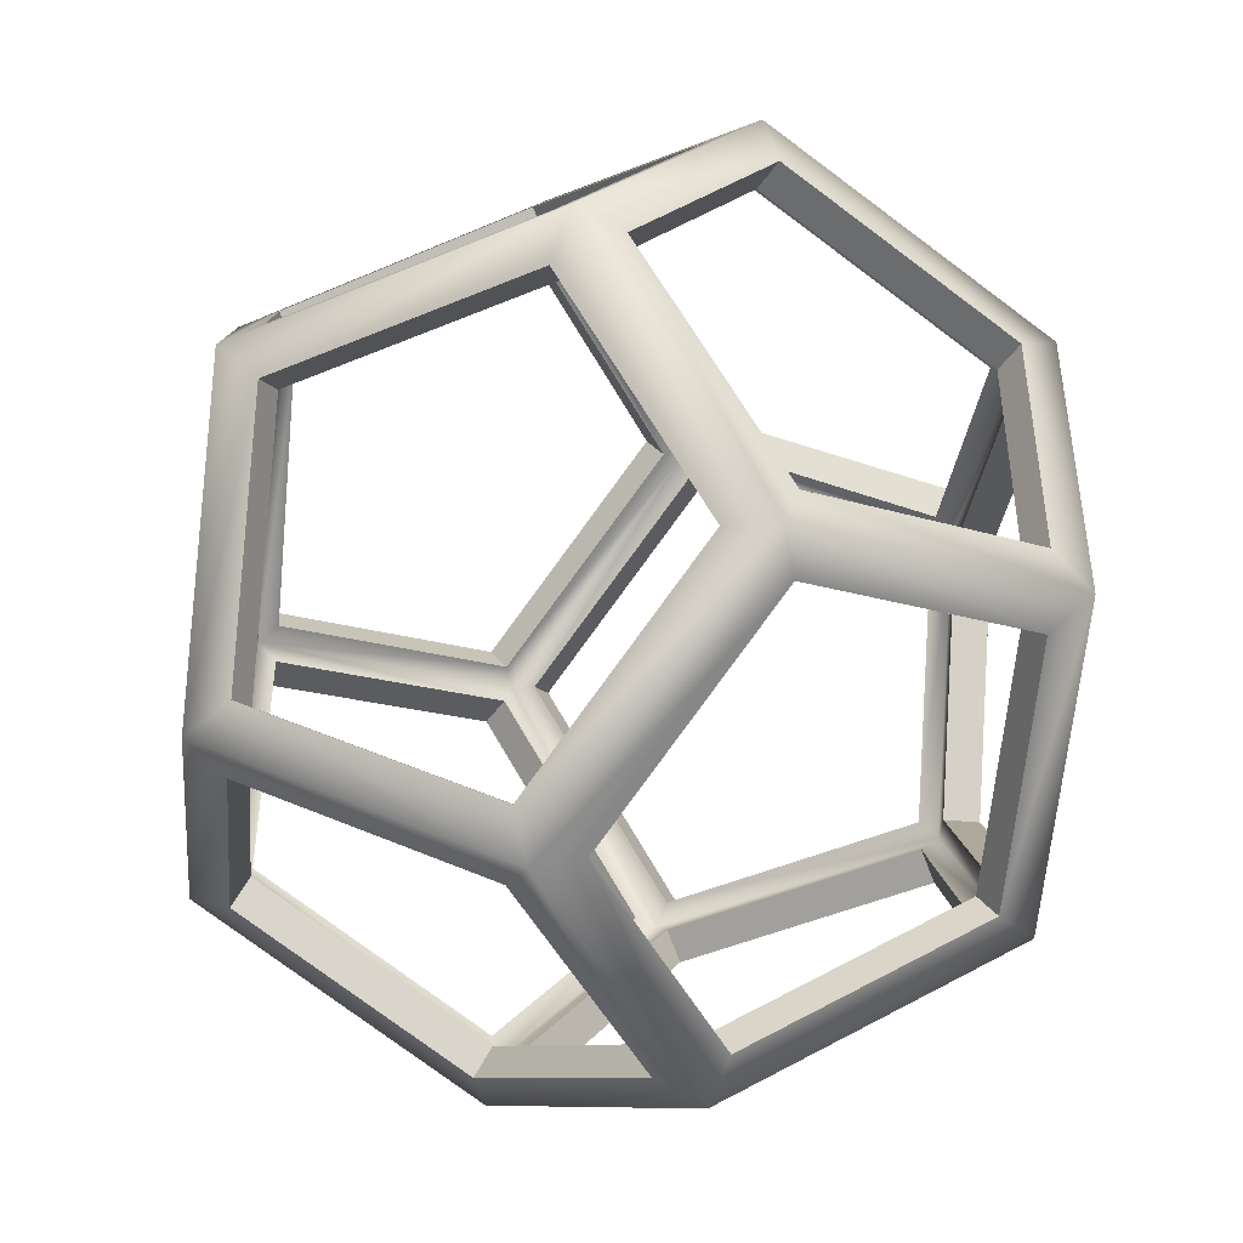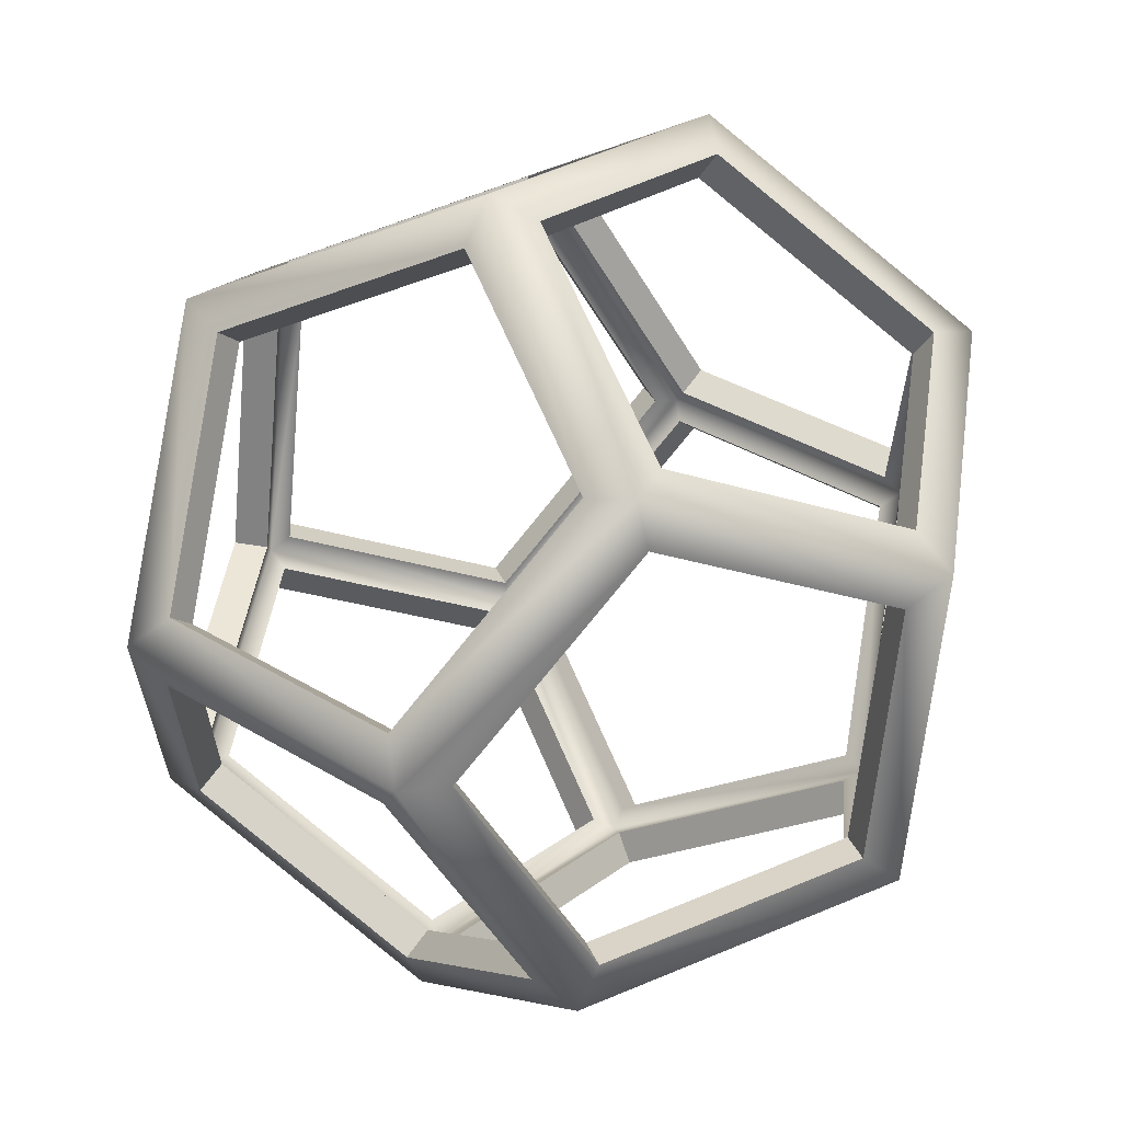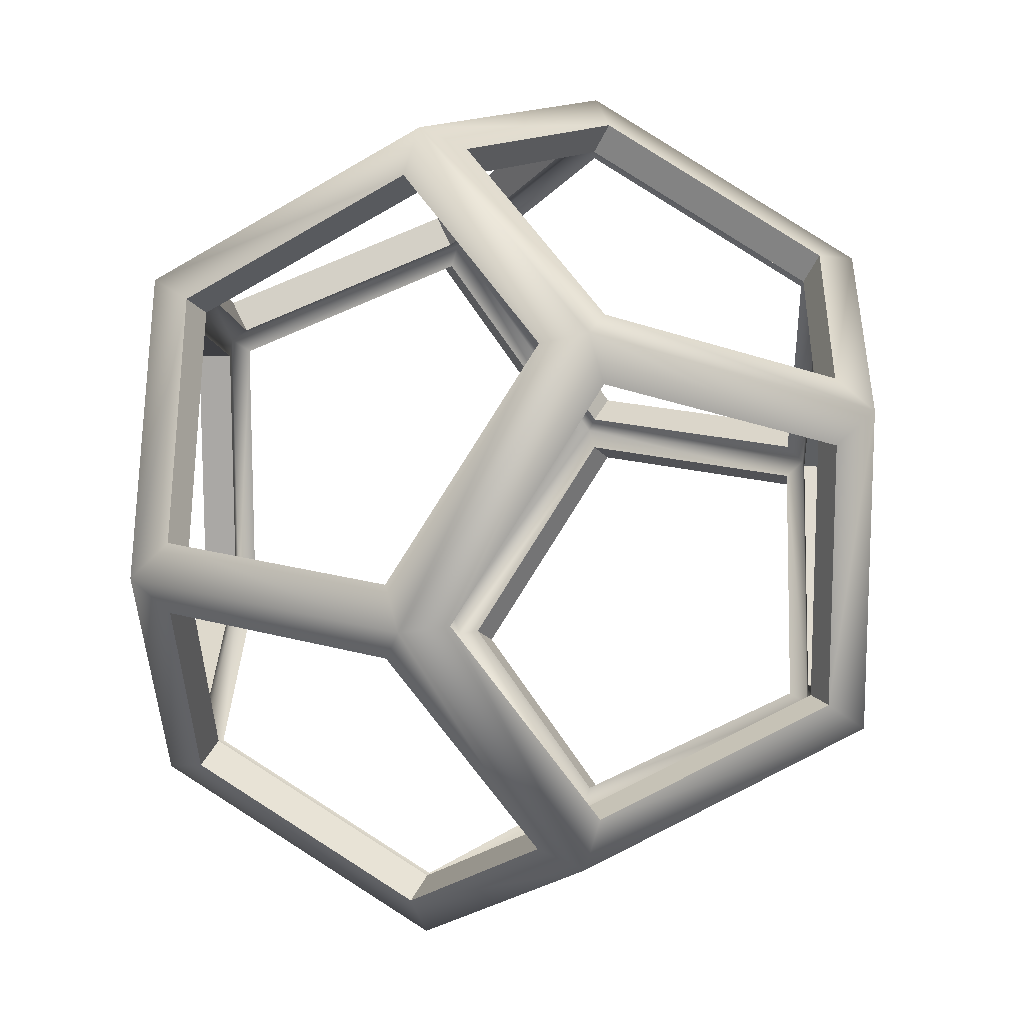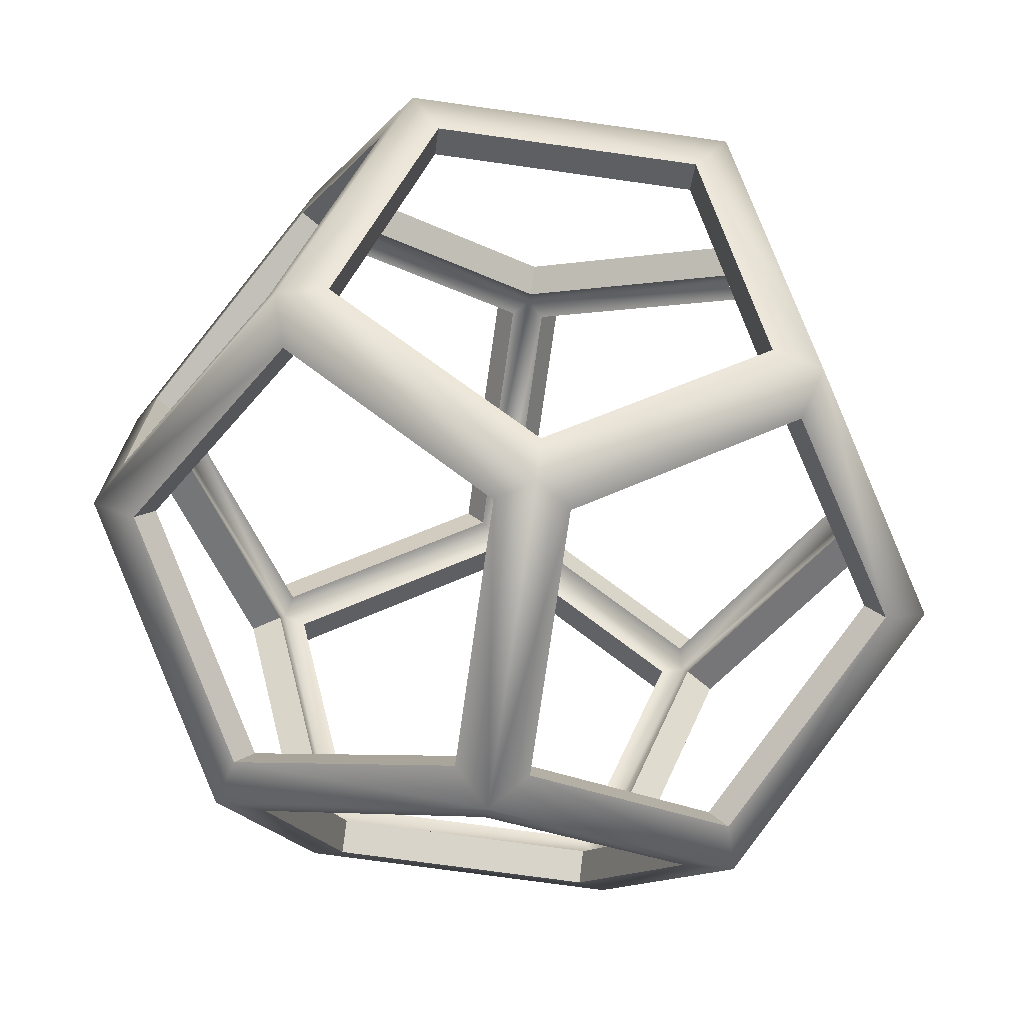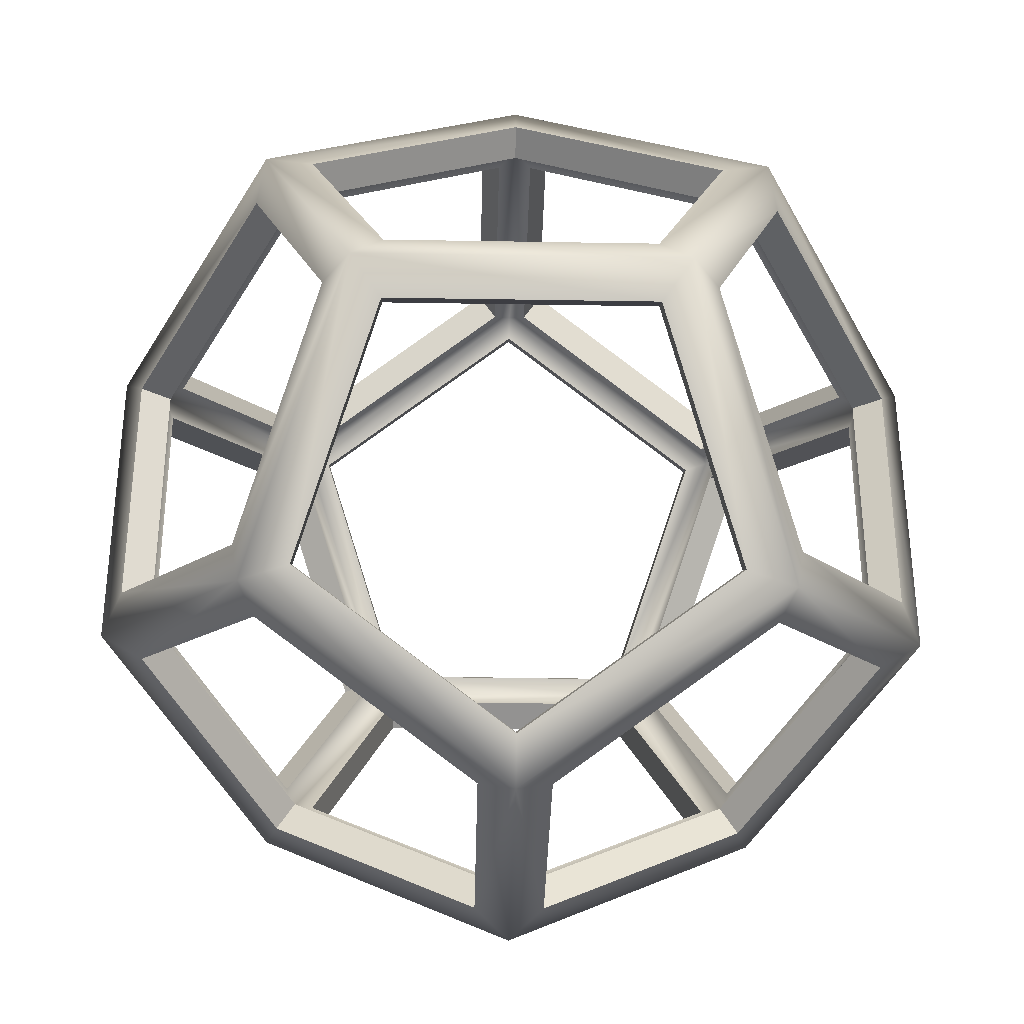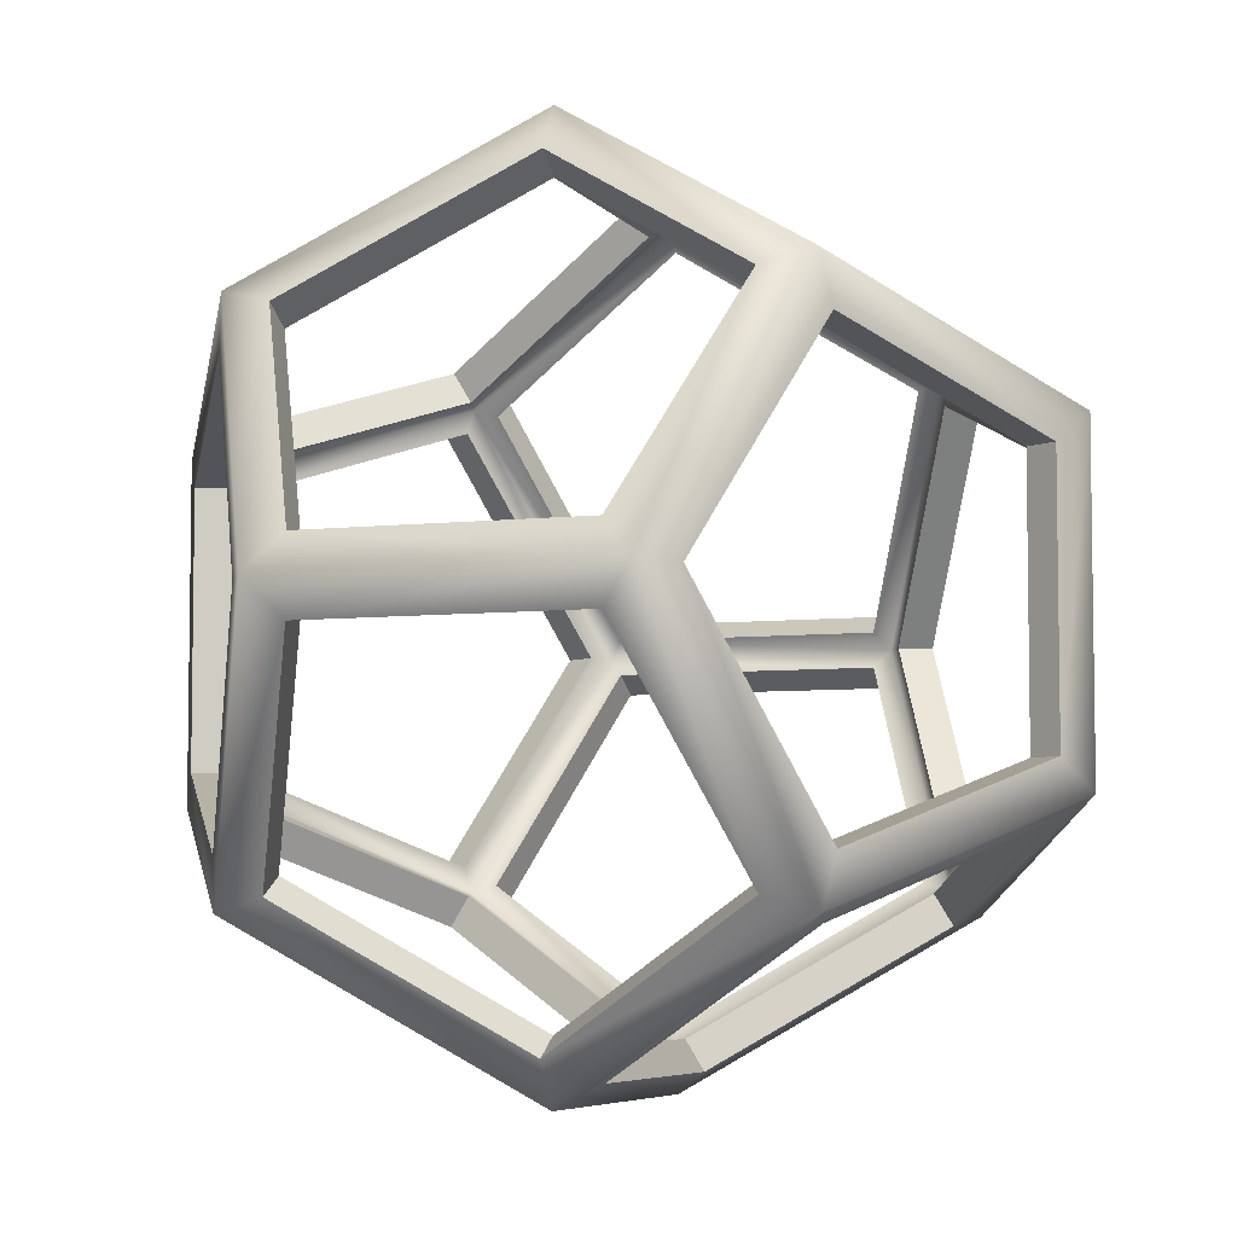
<metadata>
{"format":"obj","ext":"obj","renderer":"f3d","projection":"perspective","resolution":1024,"background":"white","views":[{"elev":-46.4,"azim":-64.2,"up":"+Z"},{"elev":64.3,"azim":-22.8,"up":"+Y"},{"elev":14.4,"azim":124.1,"up":"+Z"},{"elev":-72.9,"azim":-8.0,"up":"+Y"},{"elev":-34.6,"azim":178.7,"up":"+Y"},{"elev":-5.8,"azim":109.8,"up":"+Z"}]}
</metadata>
<code>
g default
v -0.5193 -0.6058 0.6593
v -0.5193 -0.5613 0.5873
v -0.3209 -0.04203 0.9082
v -0.3209 -0.08654 0.9802
v 0.3209 -0.04203 0.9082
v 0.3209 -0.08654 0.9802
v 0.5193 -0.5613 0.5873
v 0.5193 -0.6058 0.6593
v 0 -0.8822 0.3889
v 0 -0.9267 0.461
v -0.6058 -0.6593 -0.5193
v -0.5613 -0.5873 -0.5193
v -0.8822 -0.3889 -0
v -0.9267 -0.461 -0
v -0.5613 -0.5873 0.5193
v -0.6058 -0.6593 0.5193
v -0.04203 -0.9082 0.3209
v -0.08654 -0.9802 0.3209
v -0.04203 -0.9082 -0.3209
v -0.08654 -0.9802 -0.3209
v -0.3209 -0.08654 -0.9802
v -0.3209 -0.04203 -0.9082
v -0.5193 -0.5613 -0.5873
v -0.5193 -0.6058 -0.6593
v 0 -0.8822 -0.3889
v 0 -0.9267 -0.461
v 0.5193 -0.5613 -0.5873
v 0.5193 -0.6058 -0.6593
v 0.3209 -0.04203 -0.9082
v 0.3209 -0.08654 -0.9802
v 0 0.9267 -0.461
v 0 0.8822 -0.3889
v -0.5193 0.5613 -0.5873
v -0.5193 0.6058 -0.6593
v -0.3209 0.04203 -0.9082
v -0.3209 0.08654 -0.9802
v 0.3209 0.04203 -0.9082
v 0.3209 0.08654 -0.9802
v 0.5193 0.5613 -0.5873
v 0.5193 0.6058 -0.6593
v 0.08654 0.9802 0.3209
v 0.04203 0.9082 0.3209
v 0.04203 0.9082 -0.3209
v 0.08654 0.9802 -0.3209
v 0.5613 0.5873 -0.5193
v 0.6058 0.6593 -0.5193
v 0.8822 0.3889 0
v 0.9267 0.461 0
v 0.5613 0.5873 0.5193
v 0.6058 0.6593 0.5193
v -0.3209 0.08654 0.9802
v -0.3209 0.04203 0.9082
v -0.5193 0.5613 0.5873
v -0.5193 0.6058 0.6593
v 0 0.8822 0.3889
v 0 0.9267 0.461
v 0.5193 0.5613 0.5873
v 0.5193 0.6058 0.6593
v 0.3209 0.04203 0.9082
v 0.3209 0.08654 0.9802
v -0.6593 0.5193 0.6058
v -0.5873 0.5193 0.5613
v -0.3889 -0 0.8822
v -0.461 -0 0.9267
v -0.5873 -0.5193 0.5613
v -0.6593 -0.5193 0.6058
v -0.9082 -0.3209 0.04203
v -0.9802 -0.3209 0.08654
v -0.9082 0.3209 0.04203
v -0.9802 0.3209 0.08654
v -0.08654 0.9802 -0.3209
v -0.04203 0.9082 -0.3209
v -0.04203 0.9082 0.3209
v -0.08654 0.9802 0.3209
v -0.5613 0.5873 0.5193
v -0.6058 0.6593 0.5193
v -0.8822 0.3889 0
v -0.9267 0.461 0
v -0.5613 0.5873 -0.5193
v -0.6058 0.6593 -0.5193
v -0.6593 -0.5193 -0.6058
v -0.5873 -0.5193 -0.5613
v -0.3889 0 -0.8822
v -0.461 0 -0.9267
v -0.5873 0.5193 -0.5613
v -0.6593 0.5193 -0.6058
v -0.9082 0.3209 -0.04203
v -0.9802 0.3209 -0.08654
v -0.9082 -0.3209 -0.04203
v -0.9802 -0.3209 -0.08654
v 0.5873 0.5193 -0.5613
v 0.6593 0.5193 -0.6058
v 0.9802 0.3209 -0.08654
v 0.9082 0.3209 -0.04203
v 0.9802 -0.3209 -0.08654
v 0.9082 -0.3209 -0.04203
v 0.6593 -0.5193 -0.6058
v 0.5873 -0.5193 -0.5613
v 0.461 0 -0.9267
v 0.3889 0 -0.8822
v 0.5873 -0.5193 0.5613
v 0.6593 -0.5193 0.6058
v 0.9802 -0.3209 0.08654
v 0.9082 -0.3209 0.04203
v 0.9802 0.3209 0.08654
v 0.9082 0.3209 0.04203
v 0.6593 0.5193 0.6058
v 0.5873 0.5193 0.5613
v 0.461 -0 0.9267
v 0.3889 -0 0.8822
v 0.04203 -0.9082 0.3209
v 0.08654 -0.9802 0.3209
v 0.08654 -0.9802 -0.3209
v 0.04203 -0.9082 -0.3209
v 0.6058 -0.6593 -0.5193
v 0.5613 -0.5873 -0.5193
v 0.9267 -0.461 -0
v 0.8822 -0.3889 -0
v 0.6058 -0.6593 0.5193
v 0.5613 -0.5873 0.5193
v -0.9342 0.3568 0
v -0.9342 -0.3568 -0
v -0.5774 -0.5774 -0.5774
v -0.3568 0 -0.9342
v -0.5774 0.5774 -0.5774
v 0 0.9342 -0.3568
v 0 0.9342 0.3568
v -0.5774 0.5774 0.5774
v -0.3568 -0 0.9342
v -0.5774 -0.5774 0.5774
v 0.5774 0.5774 0.5774
v 0.3568 -0 0.9342
v 0.9342 0.3568 0
v 0.5774 0.5774 -0.5774
v 0.3568 0 -0.9342
v 0.5774 -0.5774 -0.5774
v 0 -0.9342 -0.3568
v 0 -0.9342 0.3568
v 0.5774 -0.5774 0.5774
v 0.9342 -0.3568 -0
v -1.034 0.3948 0
v -0.6389 0.6389 -0.6389
v -0.3948 0 -1.034
v -0.6389 -0.6389 -0.6389
v -1.034 -0.3948 -0
v -0.6389 0.6389 0.6389
v 0 1.034 0.3948
v 0 1.034 -0.3948
v -0.6389 -0.6389 0.6389
v -0.3948 -0 1.034
v 0.6389 0.6389 0.6389
v 0.3948 -0 1.034
v 1.034 0.3948 0
v 0.6389 0.6389 -0.6389
v 0.3948 0 -1.034
v 0.6389 -0.6389 -0.6389
v 0 -1.034 -0.3948
v 0 -1.034 0.3948
v 0.6389 -0.6389 0.6389
v 1.034 -0.3948 -0
g polySurface1
f 1 2 4
f 4 2 3
f 4 3 6
f 6 3 5
f 6 5 8
f 8 5 7
f 8 7 10
f 10 7 9
f 10 9 1
f 1 9 2
f 11 12 14
f 14 12 13
f 14 13 16
f 16 13 15
f 16 15 18
f 18 15 17
f 18 17 20
f 20 17 19
f 20 19 11
f 11 19 12
f 21 22 24
f 24 22 23
f 24 23 26
f 26 23 25
f 26 25 28
f 28 25 27
f 28 27 30
f 30 27 29
f 30 29 21
f 21 29 22
f 31 32 34
f 34 32 33
f 34 33 36
f 36 33 35
f 36 35 38
f 38 35 37
f 38 37 40
f 40 37 39
f 40 39 31
f 31 39 32
f 41 42 44
f 44 42 43
f 44 43 46
f 46 43 45
f 46 45 48
f 48 45 47
f 48 47 50
f 50 47 49
f 50 49 41
f 41 49 42
f 51 52 54
f 54 52 53
f 54 53 56
f 56 53 55
f 56 55 58
f 58 55 57
f 58 57 60
f 60 57 59
f 60 59 51
f 51 59 52
f 61 62 64
f 64 62 63
f 64 63 66
f 66 63 65
f 66 65 68
f 68 65 67
f 68 67 70
f 70 67 69
f 70 69 61
f 61 69 62
f 71 72 74
f 74 72 73
f 74 73 76
f 76 73 75
f 76 75 78
f 78 75 77
f 78 77 80
f 80 77 79
f 80 79 71
f 71 79 72
f 81 82 84
f 84 82 83
f 84 83 86
f 86 83 85
f 86 85 88
f 88 85 87
f 88 87 90
f 90 87 89
f 90 89 81
f 81 89 82
f 91 92 94
f 94 92 93
f 94 93 96
f 96 93 95
f 96 95 98
f 98 95 97
f 98 97 100
f 100 97 99
f 100 99 91
f 91 99 92
f 101 102 104
f 104 102 103
f 104 103 106
f 106 103 105
f 106 105 108
f 108 105 107
f 108 107 110
f 110 107 109
f 110 109 101
f 101 109 102
f 111 112 114
f 114 112 113
f 114 113 116
f 116 113 115
f 116 115 118
f 118 115 117
f 118 117 120
f 120 117 119
f 120 119 111
f 111 119 112
f 121 87 125
f 87 85 125
f 121 122 87
f 87 122 89
f 122 123 89
f 89 123 82
f 123 124 82
f 82 124 83
f 124 125 83
f 85 83 125
f 121 77 128
f 77 75 128
f 121 125 77
f 77 125 79
f 125 126 79
f 79 126 72
f 126 127 72
f 72 127 73
f 127 128 73
f 75 73 128
f 122 67 130
f 67 65 130
f 122 121 67
f 67 121 69
f 121 128 69
f 69 128 62
f 128 129 62
f 62 129 63
f 129 130 63
f 65 63 130
f 131 57 127
f 57 55 127
f 131 132 57
f 57 132 59
f 132 129 59
f 59 129 52
f 129 128 52
f 52 128 53
f 128 127 53
f 55 53 127
f 133 47 134
f 47 45 134
f 133 131 47
f 47 131 49
f 131 127 49
f 49 127 42
f 127 126 42
f 42 126 43
f 126 134 43
f 45 43 134
f 135 37 124
f 37 35 124
f 135 134 37
f 37 134 39
f 134 126 39
f 39 126 32
f 126 125 32
f 32 125 33
f 125 124 33
f 35 33 124
f 136 27 137
f 27 25 137
f 136 135 27
f 27 135 29
f 135 124 29
f 29 124 22
f 124 123 22
f 22 123 23
f 123 137 23
f 25 23 137
f 138 17 130
f 17 15 130
f 138 137 17
f 17 137 19
f 137 123 19
f 19 123 12
f 123 122 12
f 12 122 13
f 122 130 13
f 15 13 130
f 132 5 129
f 5 3 129
f 132 139 5
f 5 139 7
f 139 138 7
f 7 138 9
f 138 130 9
f 9 130 2
f 130 129 2
f 3 2 129
f 140 118 139
f 118 120 139
f 140 136 118
f 118 136 116
f 136 137 116
f 116 137 114
f 137 138 114
f 114 138 111
f 138 139 111
f 120 111 139
f 131 108 132
f 108 110 132
f 131 133 108
f 108 133 106
f 133 140 106
f 106 140 104
f 140 139 104
f 104 139 101
f 139 132 101
f 110 101 132
f 140 96 136
f 96 98 136
f 140 133 96
f 96 133 94
f 133 134 94
f 94 134 91
f 134 135 91
f 91 135 100
f 135 136 100
f 98 100 136
f 141 88 145
f 88 90 145
f 141 142 88
f 88 142 86
f 142 143 86
f 86 143 84
f 143 144 84
f 84 144 81
f 144 145 81
f 90 81 145
f 141 78 142
f 78 80 142
f 141 146 78
f 78 146 76
f 146 147 76
f 76 147 74
f 147 148 74
f 74 148 71
f 148 142 71
f 80 71 142
f 145 68 141
f 68 70 141
f 145 149 68
f 68 149 66
f 149 150 66
f 66 150 64
f 150 146 64
f 64 146 61
f 146 141 61
f 70 61 141
f 151 58 152
f 58 60 152
f 151 147 58
f 58 147 56
f 147 146 56
f 56 146 54
f 146 150 54
f 54 150 51
f 150 152 51
f 60 51 152
f 153 48 151
f 48 50 151
f 153 154 48
f 48 154 46
f 154 148 46
f 46 148 44
f 148 147 44
f 44 147 41
f 147 151 41
f 50 41 151
f 155 38 154
f 38 40 154
f 155 143 38
f 38 143 36
f 143 142 36
f 36 142 34
f 142 148 34
f 34 148 31
f 148 154 31
f 40 31 154
f 156 28 155
f 28 30 155
f 156 157 28
f 28 157 26
f 157 144 26
f 26 144 24
f 144 143 24
f 24 143 21
f 143 155 21
f 30 21 155
f 158 18 157
f 18 20 157
f 158 149 18
f 18 149 16
f 149 145 16
f 16 145 14
f 145 144 14
f 14 144 11
f 144 157 11
f 20 11 157
f 152 6 159
f 6 8 159
f 152 150 6
f 6 150 4
f 150 149 4
f 4 149 1
f 149 158 1
f 1 158 10
f 158 159 10
f 8 10 159
f 160 117 156
f 117 115 156
f 160 159 117
f 117 159 119
f 159 158 119
f 119 158 112
f 158 157 112
f 112 157 113
f 157 156 113
f 115 113 156
f 151 107 153
f 107 105 153
f 151 152 107
f 107 152 109
f 152 159 109
f 109 159 102
f 159 160 102
f 102 160 103
f 160 153 103
f 105 103 153
f 160 95 153
f 95 93 153
f 160 156 95
f 95 156 97
f 156 155 97
f 97 155 99
f 155 154 99
f 99 154 92
f 154 153 92
f 93 92 153

</code>
